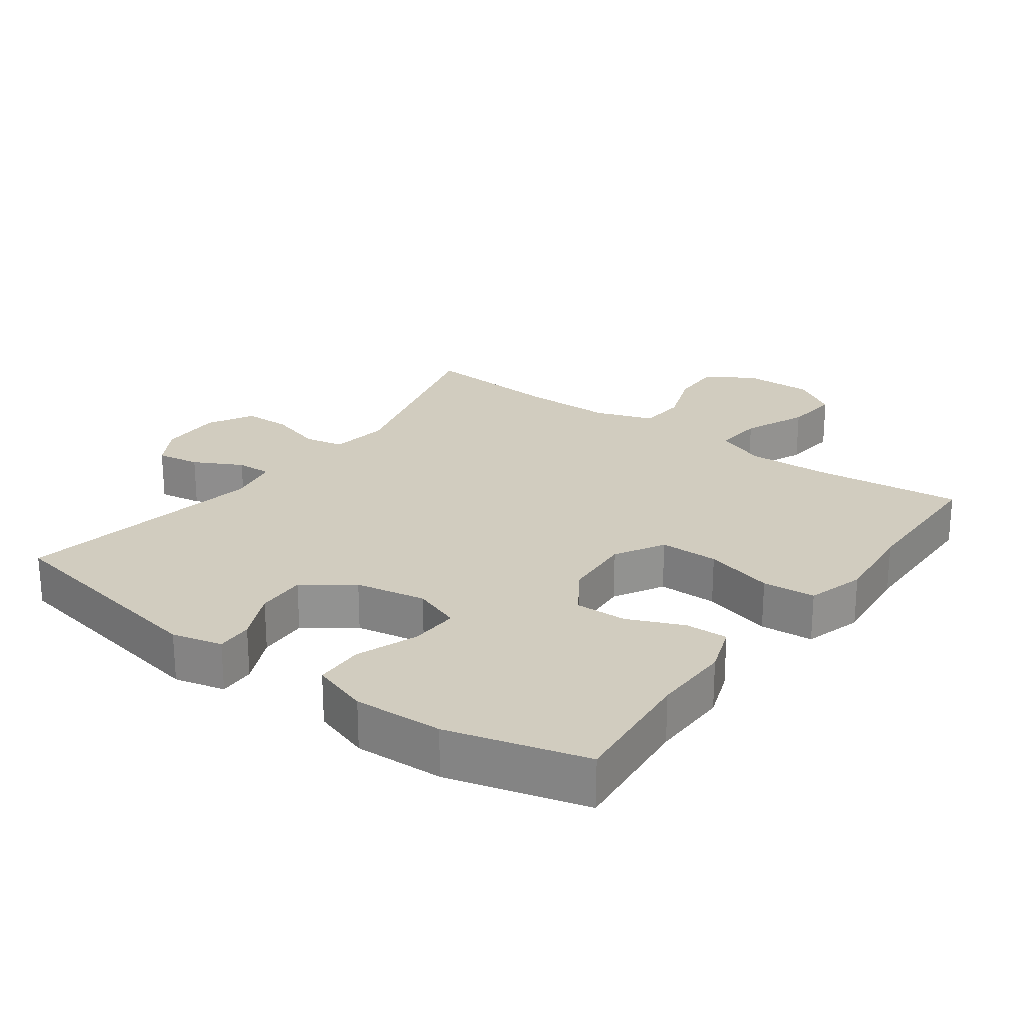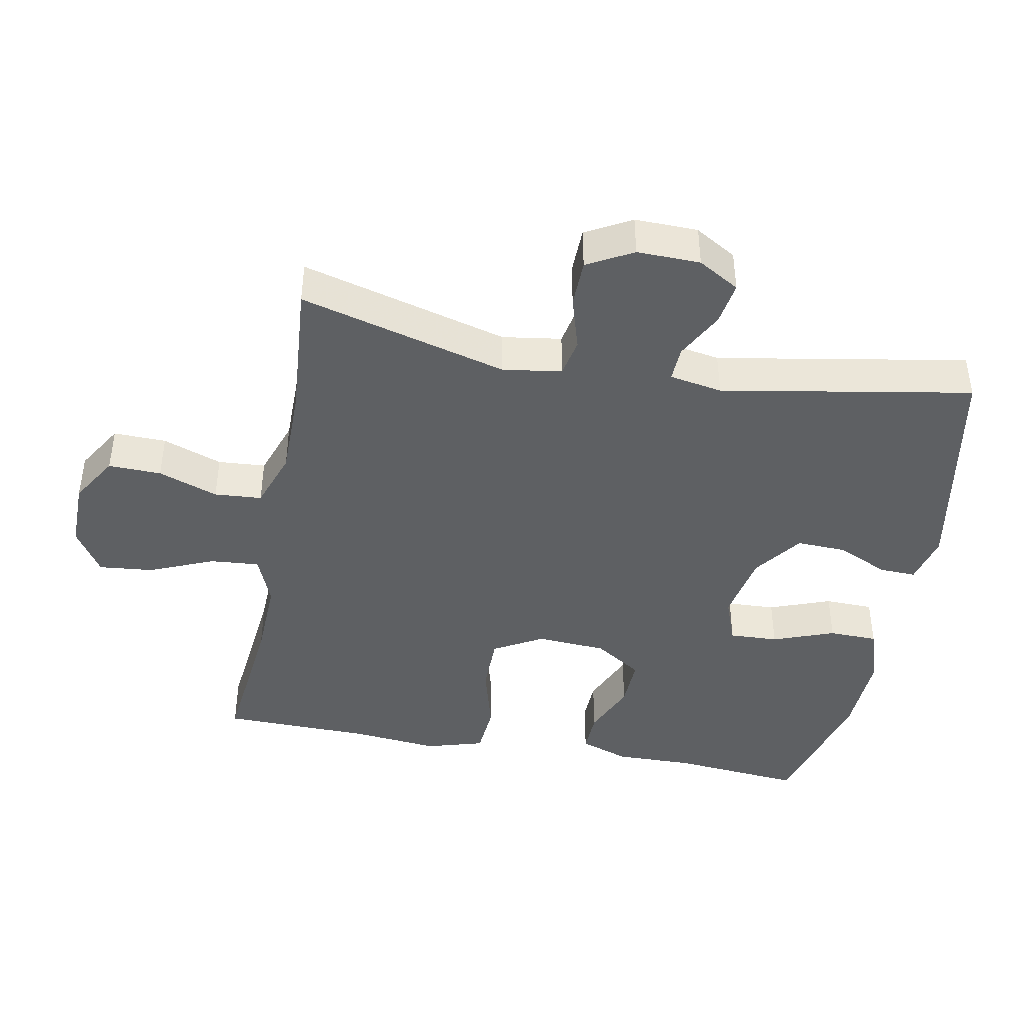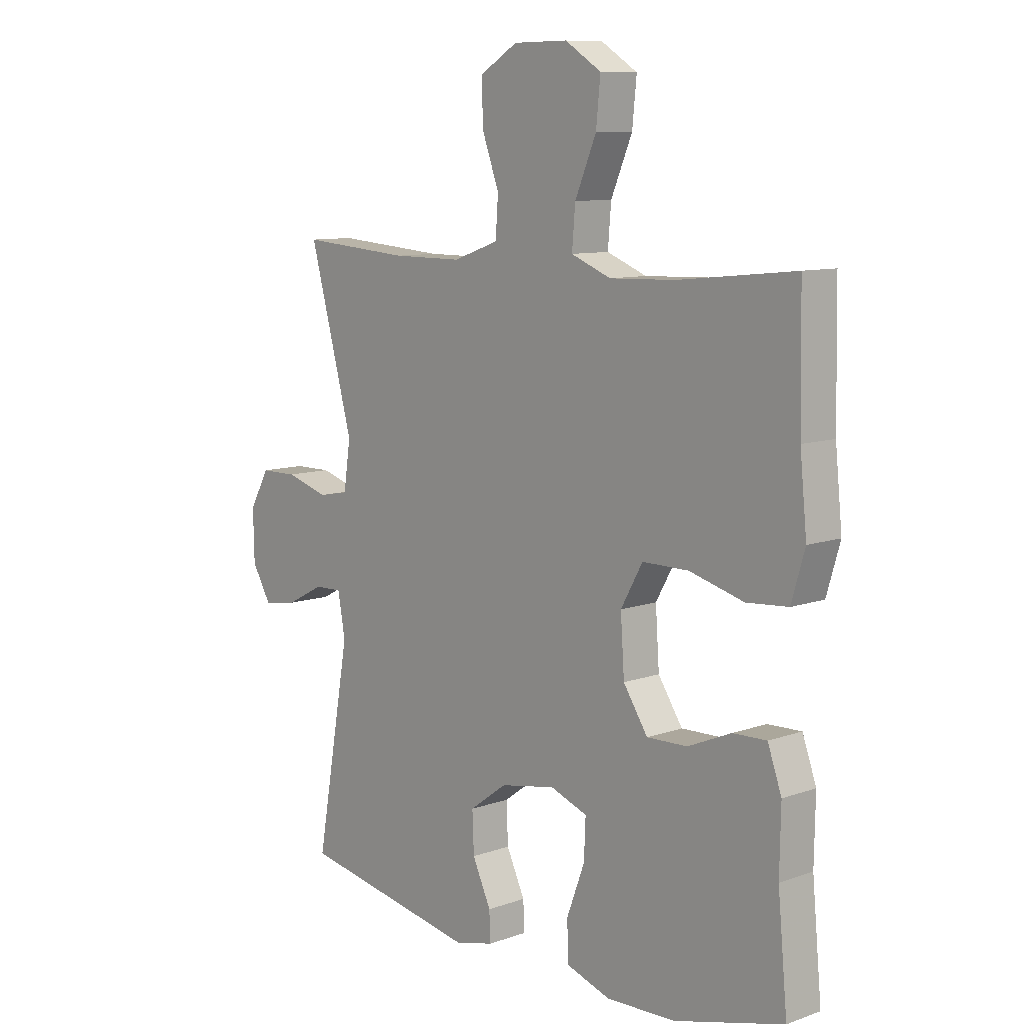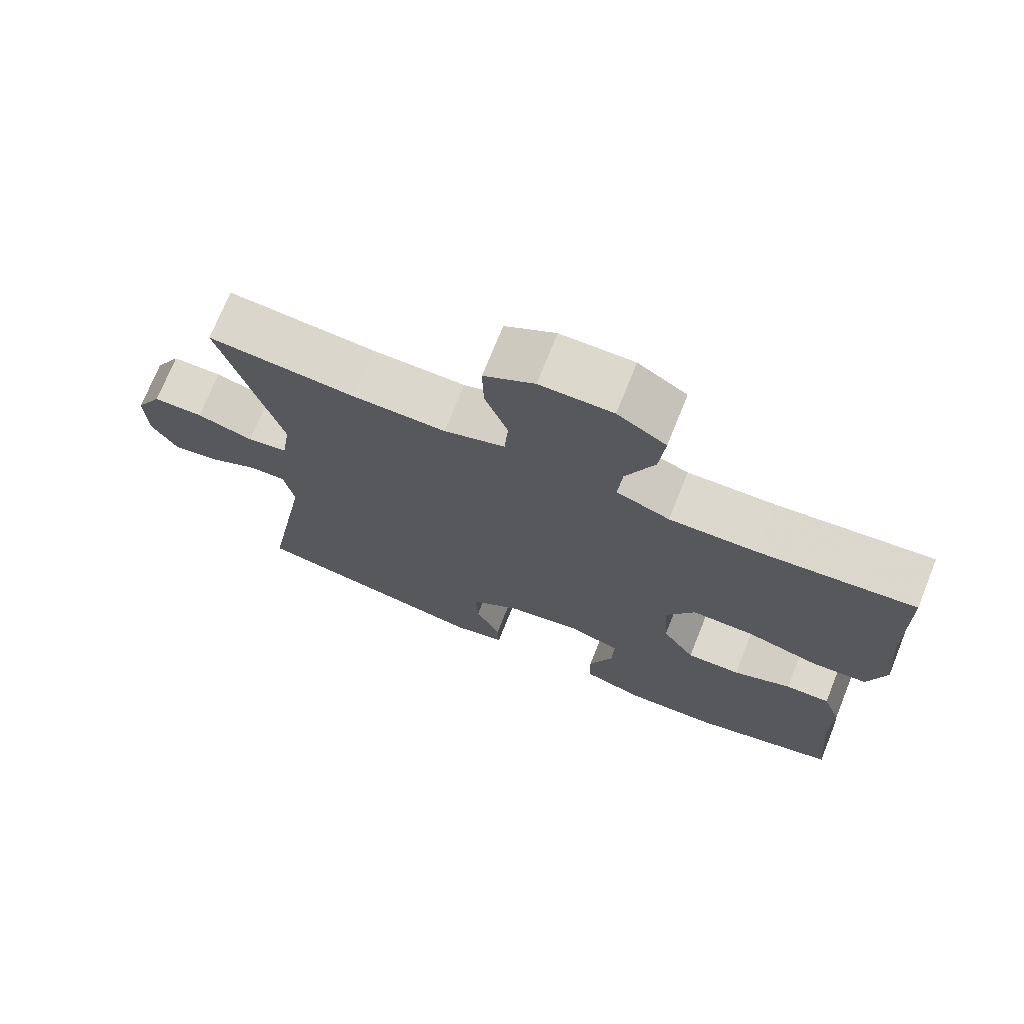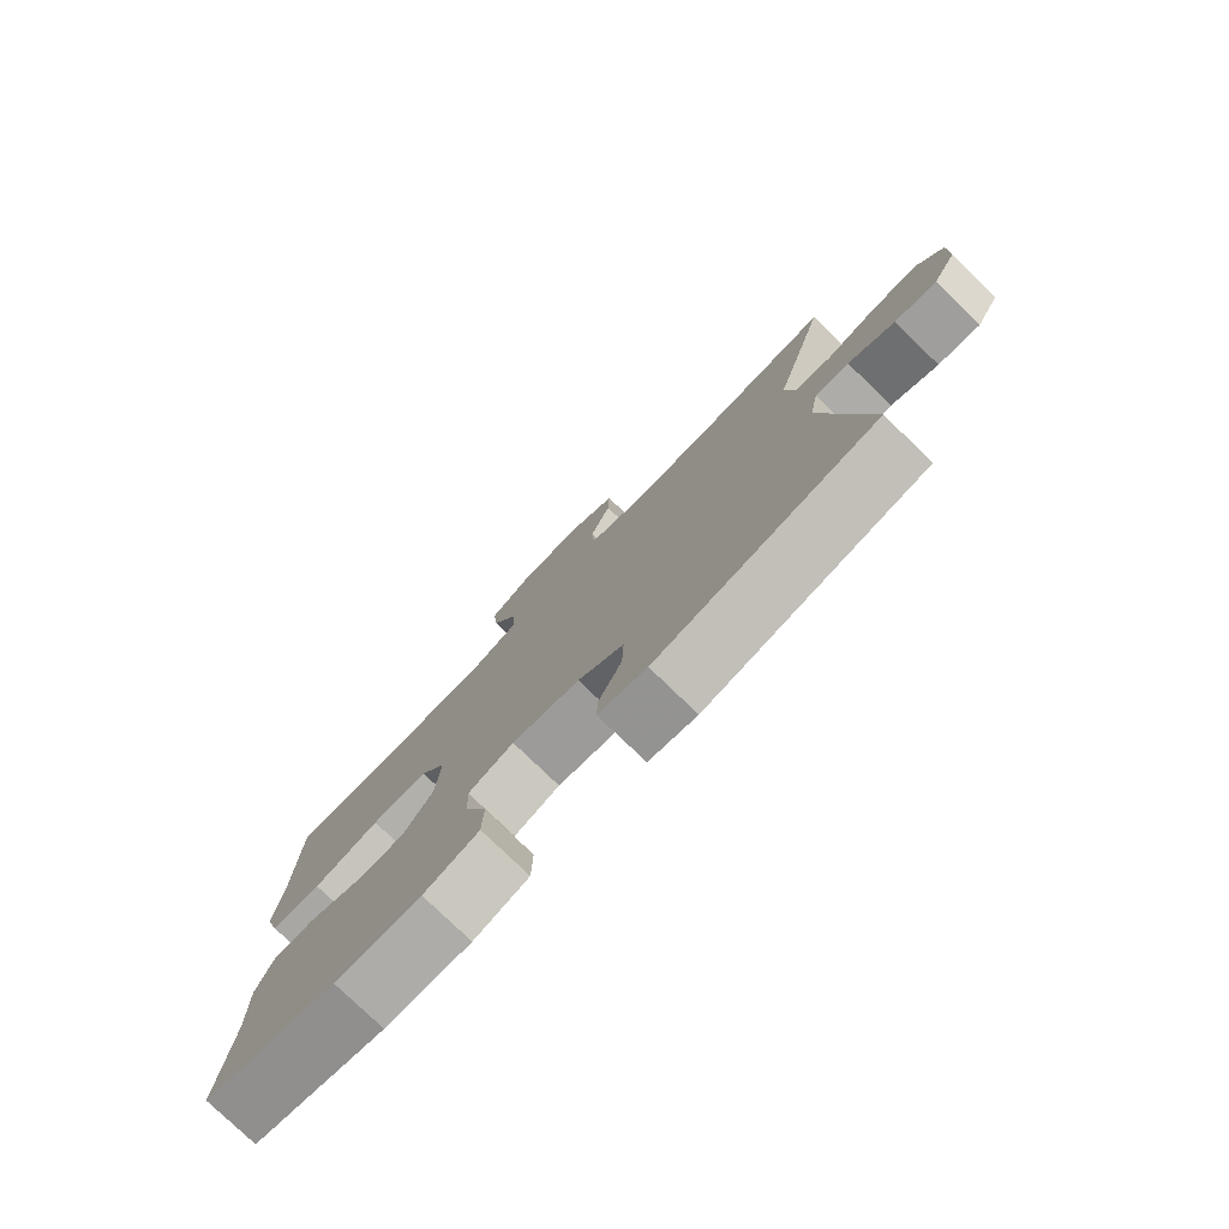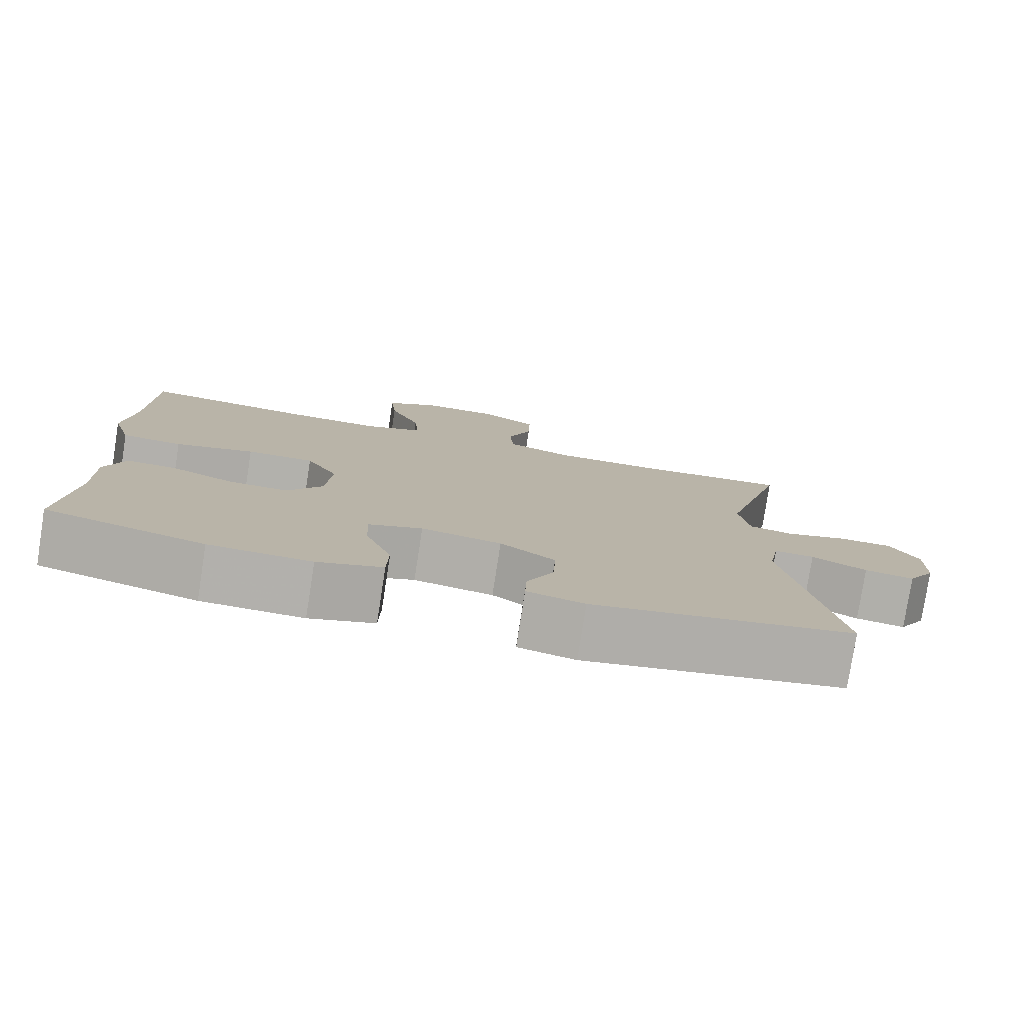
<metadata>
{"format":"obj","ext":"obj","renderer":"f3d","projection":"perspective","resolution":1024,"background":"white","views":[{"elev":23.8,"azim":-143.9,"up":"+Y"},{"elev":-42.5,"azim":79.3,"up":"+Y"},{"elev":9.6,"azim":-132.5,"up":"+Z"},{"elev":72.8,"azim":-158.1,"up":"+Z"},{"elev":-78.5,"azim":46.1,"up":"+Z"},{"elev":-78.9,"azim":-8.9,"up":"+Z"}]}
</metadata>
<code>
v -0.5 0.07 -0.5
v -0.482 0.07 -0.308
v -0.484 0.07 -0.192
v -0.458 0.07 -0.119
v -0.395 0.07 -0.121
v -0.313 0.07 -0.156
v -0.237 0.07 -0.158
v -0.191 0.07 -0.088
v -0.184 0.07 0.015
v -0.225 0.07 0.088
v -0.312 0.07 0.088
v -0.414 0.07 0.06
v -0.492 0.07 0.066
v -0.517 0.07 0.151
v -0.504 0.07 0.28
v -0.5 0.07 0.5
v -0.28 0.07 0.477
v -0.158 0.07 0.473
v -0.083 0.07 0.503
v -0.089 0.07 0.576
v -0.129 0.07 0.67
v -0.137 0.07 0.751
v -0.069 0.07 0.794
v 0.033 0.07 0.793
v 0.104 0.07 0.75
v 0.102 0.07 0.672
v 0.07 0.07 0.584
v 0.075 0.07 0.514
v 0.161 0.07 0.484
v 0.293 0.07 0.484
v 0.5 0.07 0.5
v 0.417 0.07 0.194
v 0.43 0.07 0.107
v 0.487 0.07 0.096
v 0.567 0.07 0.12
v 0.637 0.07 0.119
v 0.674 0.07 0.052
v 0.672 0.07 -0.041
v 0.636 0.07 -0.102
v 0.572 0.07 -0.092
v 0.501 0.07 -0.055
v 0.449 0.07 -0.053
v 0.435 0.07 -0.131
v 0.5 0.07 -0.5
v 0.163 0.07 -0.563
v 0.089 0.07 -0.545
v 0.091 0.07 -0.491
v 0.126 0.07 -0.416
v 0.129 0.07 -0.342
v 0.058 0.07 -0.29
v -0.046 0.07 -0.271
v -0.116 0.07 -0.297
v -0.113 0.07 -0.369
v -0.079 0.07 -0.46
v -0.081 0.07 -0.532
v -0.165 0.07 -0.56
v -0.296 0.07 -0.555
v -0.5 0 -0.5
v -0.482 0 -0.308
v -0.484 0 -0.192
v -0.458 0 -0.119
v -0.395 0 -0.121
v -0.313 0 -0.156
v -0.237 0 -0.158
v -0.191 0 -0.088
v -0.184 0 0.015
v -0.225 0 0.088
v -0.312 0 0.088
v -0.414 0 0.06
v -0.492 0 0.066
v -0.517 0 0.151
v -0.504 0 0.28
v -0.5 0 0.5
v -0.28 0 0.477
v -0.158 0 0.473
v -0.083 0 0.503
v -0.089 0 0.576
v -0.129 0 0.67
v -0.137 0 0.751
v -0.069 0 0.794
v 0.033 0 0.793
v 0.104 0 0.75
v 0.102 0 0.672
v 0.07 0 0.584
v 0.075 0 0.514
v 0.161 0 0.484
v 0.293 0 0.484
v 0.5 0 0.5
v 0.417 0 0.194
v 0.43 0 0.107
v 0.487 0 0.096
v 0.567 0 0.12
v 0.637 0 0.119
v 0.674 0 0.052
v 0.672 0 -0.041
v 0.636 0 -0.102
v 0.572 0 -0.092
v 0.501 0 -0.055
v 0.449 0 -0.053
v 0.435 0 -0.131
v 0.5 0 -0.5
v 0.163 0 -0.563
v 0.089 0 -0.545
v 0.091 0 -0.491
v 0.126 0 -0.416
v 0.129 0 -0.342
v 0.058 0 -0.29
v -0.046 0 -0.271
v -0.116 0 -0.297
v -0.113 0 -0.369
v -0.079 0 -0.46
v -0.081 0 -0.532
v -0.165 0 -0.56
v -0.296 0 -0.555
f 56 57 1 2
f 53 54 55 56
f 52 53 56 2
f 51 52 2 3
f 45 46 47 48
f 43 44 45 48
f 42 43 48 49
f 38 39 40 41
f 38 41 42
f 37 38 42
f 34 35 36 37
f 33 34 37 42
f 32 33 42 49
f 30 31 32 49
f 24 25 26 27
f 24 27 28
f 23 24 28
f 20 21 22 23
f 19 20 23 28
f 18 19 28 29
f 15 16 17
f 15 17 18
f 11 12 13 14
f 10 11 14 15
f 3 4 5 6
f 51 3 6 7
f 50 51 7 8
f 49 50 8 9
f 30 49 9 10
f 18 29 30
f 10 15 18 30
f 59 58 114 113
f 113 112 111 110
f 59 113 110 109
f 60 59 109 108
f 105 104 103 102
f 105 102 101 100
f 106 105 100 99
f 98 97 96 95
f 99 98 95
f 99 95 94
f 94 93 92 91
f 99 94 91 90
f 106 99 90 89
f 106 89 88 87
f 84 83 82 81
f 85 84 81
f 85 81 80
f 80 79 78 77
f 85 80 77 76
f 86 85 76 75
f 74 73 72
f 75 74 72
f 71 70 69 68
f 72 71 68 67
f 63 62 61 60
f 64 63 60 108
f 65 64 108 107
f 66 65 107 106
f 67 66 106 87
f 87 86 75
f 87 75 72 67
f 1 58 59 2
f 2 59 60 3
f 3 60 61 4
f 4 61 62 5
f 5 62 63 6
f 6 63 64 7
f 7 64 65 8
f 8 65 66 9
f 9 66 67 10
f 10 67 68 11
f 11 68 69 12
f 12 69 70 13
f 13 70 71 14
f 14 71 72 15
f 15 72 73 16
f 16 73 74 17
f 17 74 75 18
f 18 75 76 19
f 19 76 77 20
f 20 77 78 21
f 21 78 79 22
f 22 79 80 23
f 23 80 81 24
f 24 81 82 25
f 25 82 83 26
f 26 83 84 27
f 27 84 85 28
f 28 85 86 29
f 29 86 87 30
f 30 87 88 31
f 31 88 89 32
f 32 89 90 33
f 33 90 91 34
f 34 91 92 35
f 35 92 93 36
f 36 93 94 37
f 37 94 95 38
f 38 95 96 39
f 39 96 97 40
f 40 97 98 41
f 41 98 99 42
f 42 99 100 43
f 43 100 101 44
f 44 101 102 45
f 45 102 103 46
f 46 103 104 47
f 47 104 105 48
f 48 105 106 49
f 49 106 107 50
f 50 107 108 51
f 51 108 109 52
f 52 109 110 53
f 53 110 111 54
f 54 111 112 55
f 55 112 113 56
f 56 113 114 57
f 57 114 58 1

</code>
